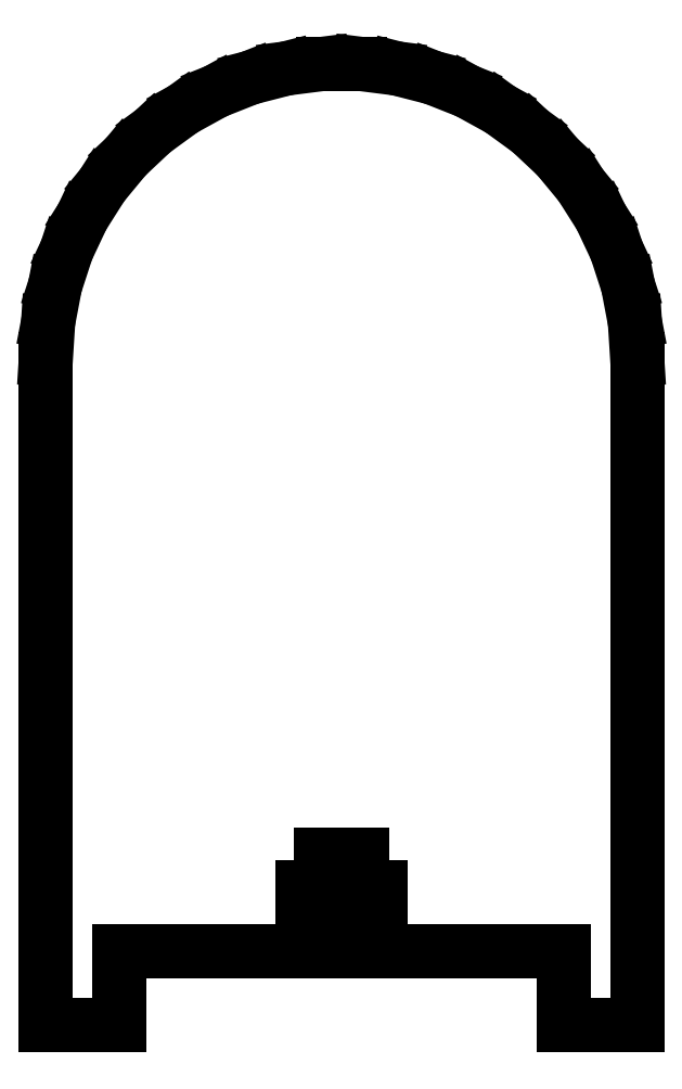
<metadata>
{"format":"dxf","ext":"dxf","renderer":"ezdxf+matplotlib","layout":"modelspace","background":"white","min_lineweight":24,"dpi":150}
</metadata>
<code>
0
SECTION
2
ENTITIES
0
LINE
8
0
10
0
11
0
20
-5
21
40
0
LINE
8
0
10
0
11
0.158
20
40
21
42.51
0
LINE
8
0
10
0.158
11
0.628
20
42.51
21
44.97
0
LINE
8
0
10
0.628
11
1.404
20
44.97
21
47.36
0
LINE
8
0
10
1.404
11
2.474
20
47.36
21
49.63
0
LINE
8
0
10
2.474
11
3.82
20
49.63
21
51.76
0
LINE
8
0
10
3.82
11
5.421
20
51.76
21
53.69
0
LINE
8
0
10
5.421
11
7.252
20
53.69
21
55.41
0
LINE
8
0
10
7.252
11
9.283
20
55.41
21
56.89
0
LINE
8
0
10
9.283
11
11.48
20
56.89
21
58.1
0
LINE
8
0
10
11.48
11
13.82
20
58.1
21
59.02
0
LINE
8
0
10
13.82
11
16.25
20
59.02
21
59.65
0
LINE
8
0
10
16.25
11
18.74
20
59.65
21
59.96
0
LINE
8
0
10
18.74
11
21.26
20
59.96
21
59.96
0
LINE
8
0
10
21.26
11
23.75
20
59.96
21
59.65
0
LINE
8
0
10
23.75
11
26.18
20
59.65
21
59.02
0
LINE
8
0
10
26.18
11
28.52
20
59.02
21
58.1
0
LINE
8
0
10
28.52
11
30.72
20
58.1
21
56.89
0
LINE
8
0
10
30.72
11
32.75
20
56.89
21
55.41
0
LINE
8
0
10
32.75
11
34.58
20
55.41
21
53.69
0
LINE
8
0
10
34.58
11
36.18
20
53.69
21
51.76
0
LINE
8
0
10
36.18
11
37.53
20
51.76
21
49.63
0
LINE
8
0
10
37.53
11
38.6
20
49.63
21
47.36
0
LINE
8
0
10
38.6
11
39.37
20
47.36
21
44.97
0
LINE
8
0
10
39.37
11
39.84
20
44.97
21
42.51
0
LINE
8
0
10
39.84
11
40
20
42.51
21
40
0
LINE
8
0
10
40
11
40
20
40
21
-5
0
LINE
8
0
10
40
11
35
20
-5
21
-5
0
LINE
8
0
10
35
11
35
20
-5
21
0
0
LINE
8
0
10
35
11
21.4
20
0
21
0
0
LINE
8
0
10
21.4
11
21.4
20
0
21
2.675
0
LINE
8
0
10
21.4
11
22.65
20
2.675
21
2.675
0
LINE
8
0
10
22.65
11
22.65
20
2.675
21
4.325
0
LINE
8
0
10
22.65
11
21.4
20
4.325
21
4.325
0
LINE
8
0
10
21.4
11
21.4
20
4.325
21
6.5
0
LINE
8
0
10
21.4
11
18.6
20
6.5
21
6.5
0
LINE
8
0
10
18.6
11
18.6
20
6.5
21
4.325
0
LINE
8
0
10
18.6
11
17.35
20
4.325
21
4.325
0
LINE
8
0
10
17.35
11
17.35
20
4.325
21
2.675
0
LINE
8
0
10
17.35
11
18.6
20
2.675
21
2.675
0
LINE
8
0
10
18.6
11
18.6
20
2.675
21
0
0
LINE
8
0
10
18.6
11
5
20
0
21
0
0
LINE
8
0
10
5
11
5
20
0
21
-5
0
LINE
8
0
10
5
11
0
20
-5
21
-5
0
ENDSEC
0
EOF

</code>
